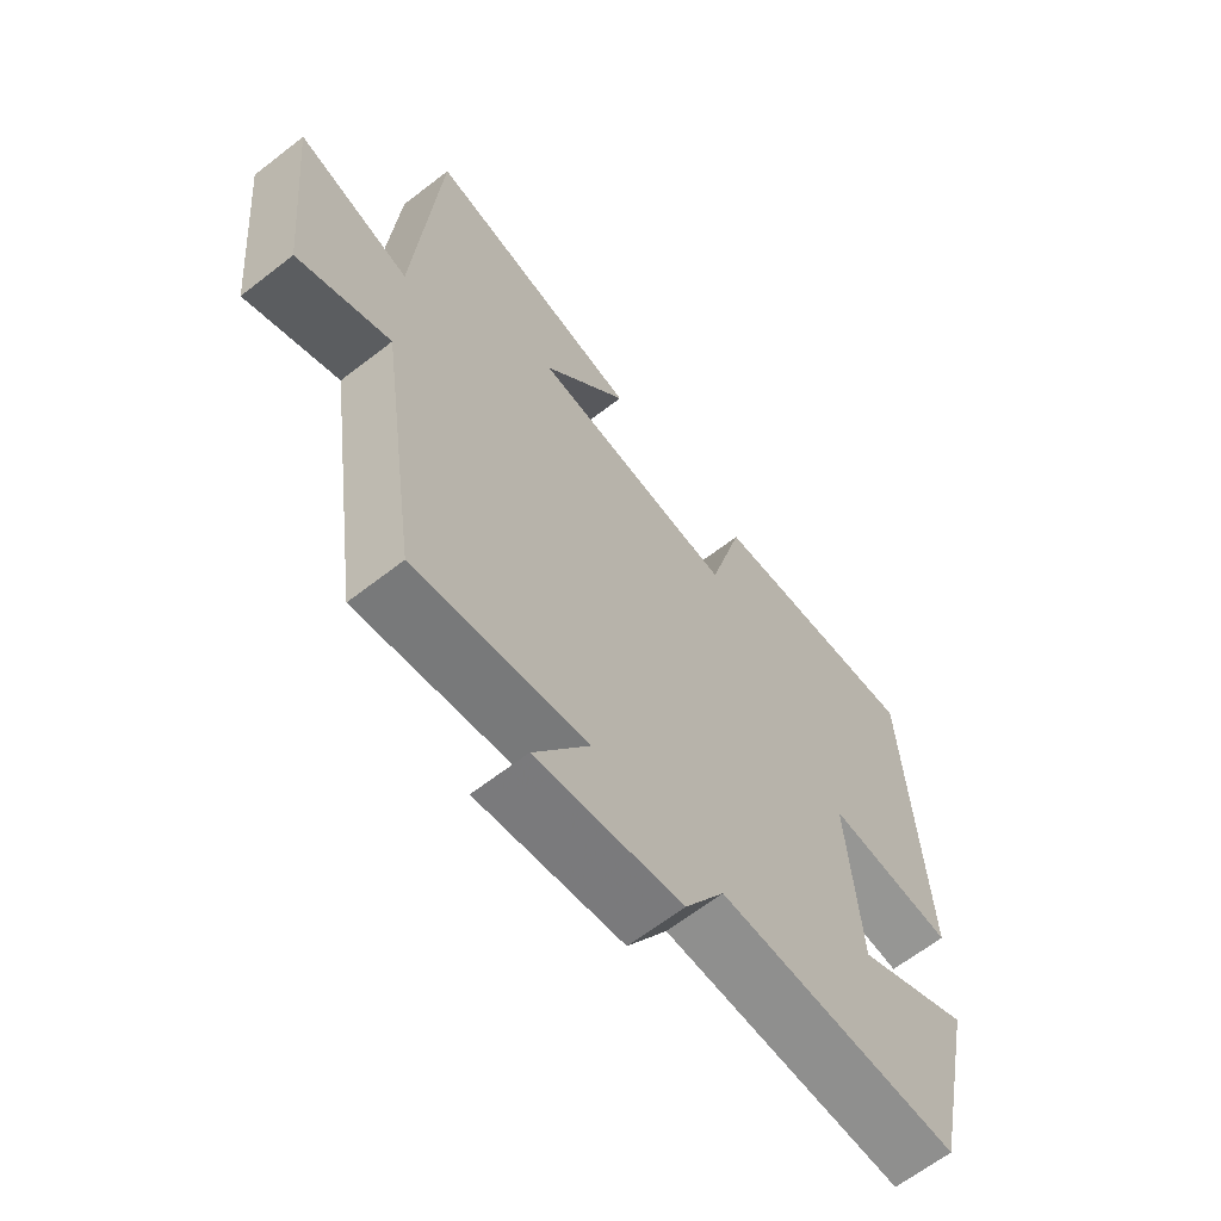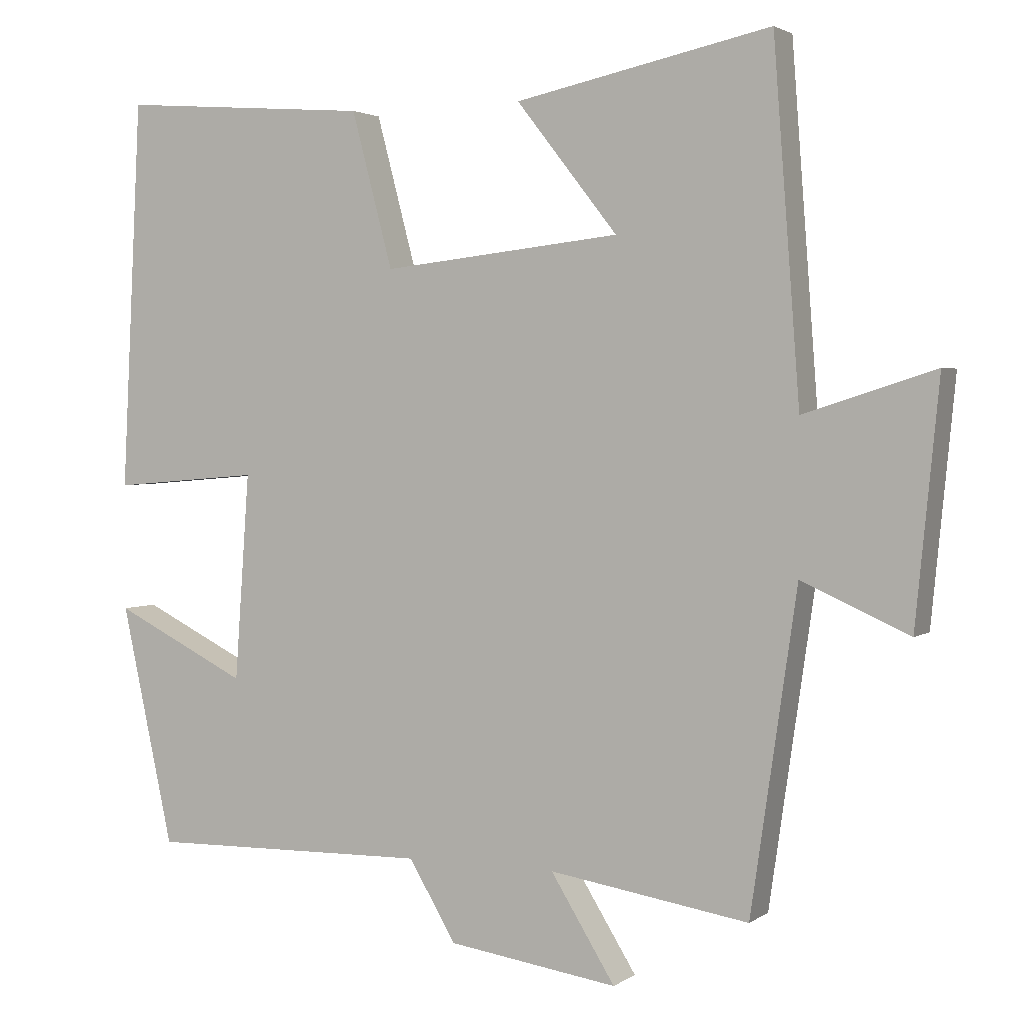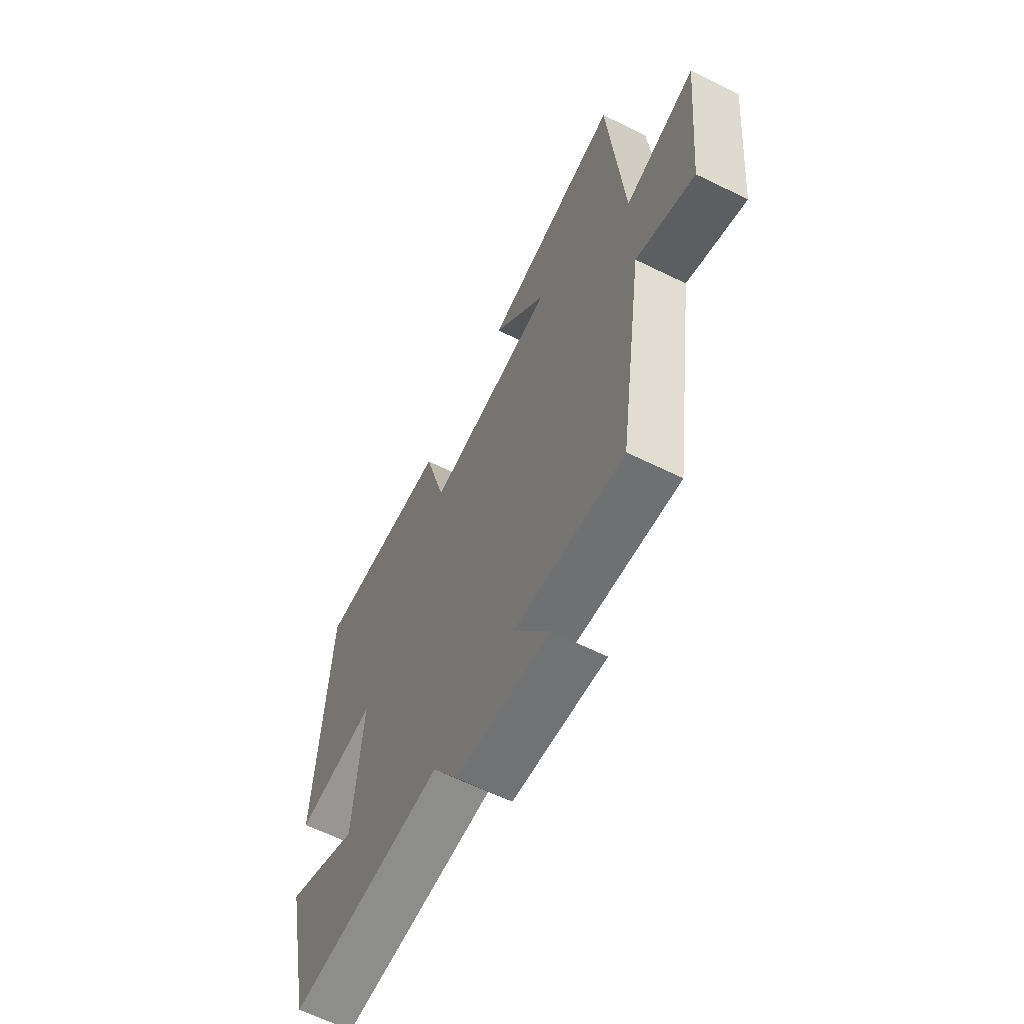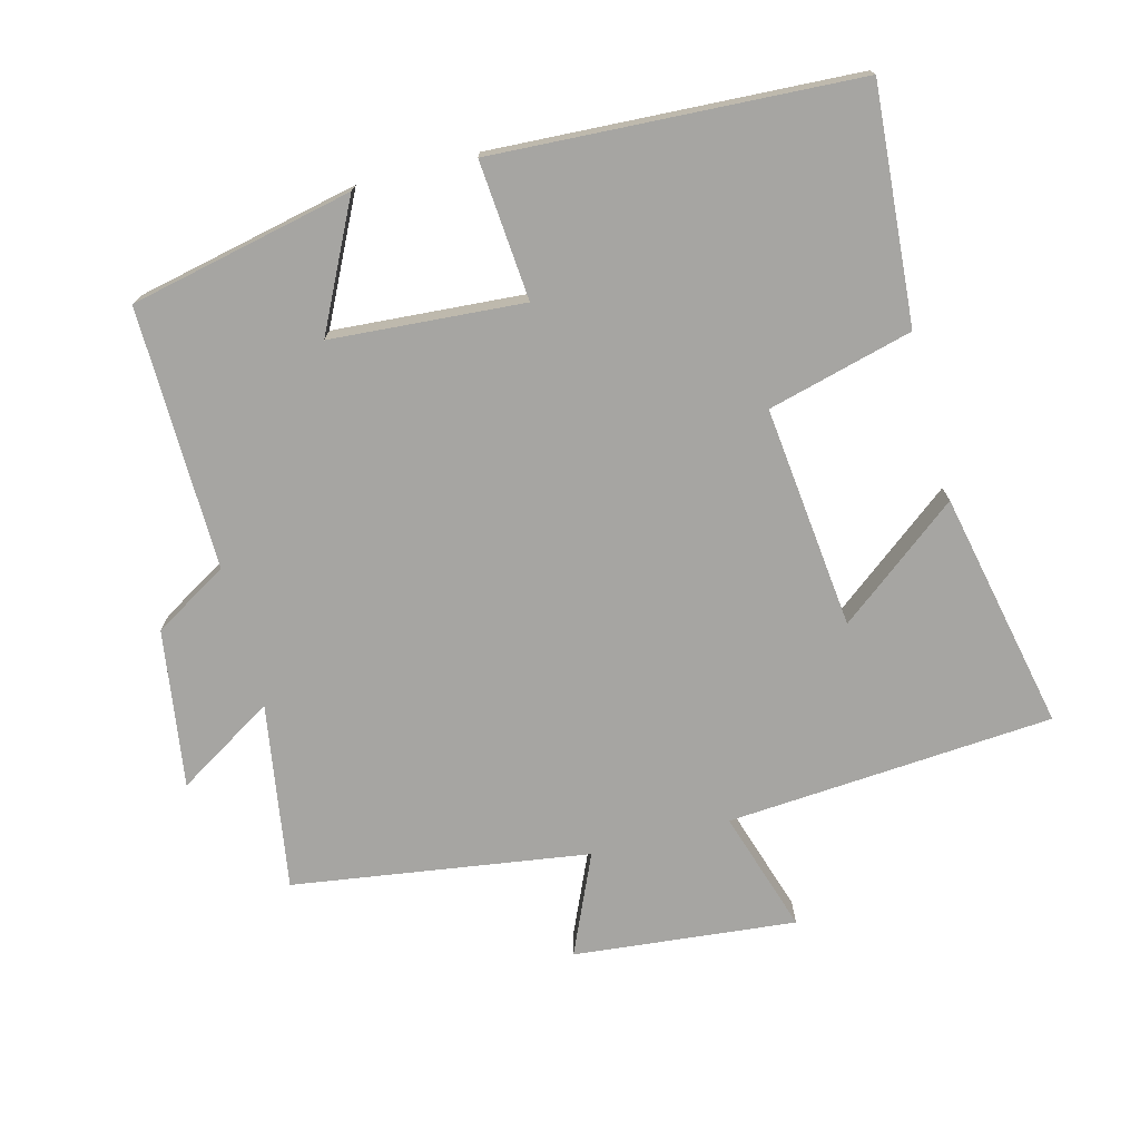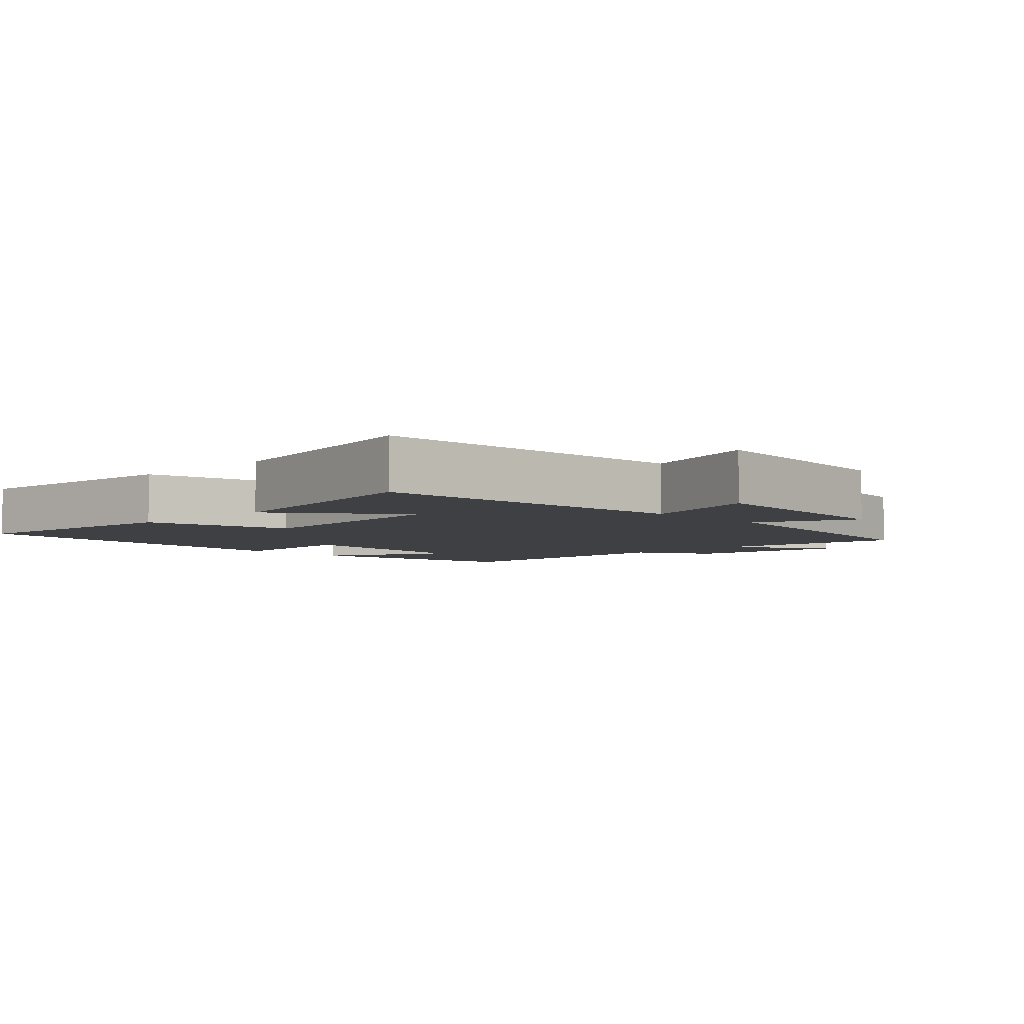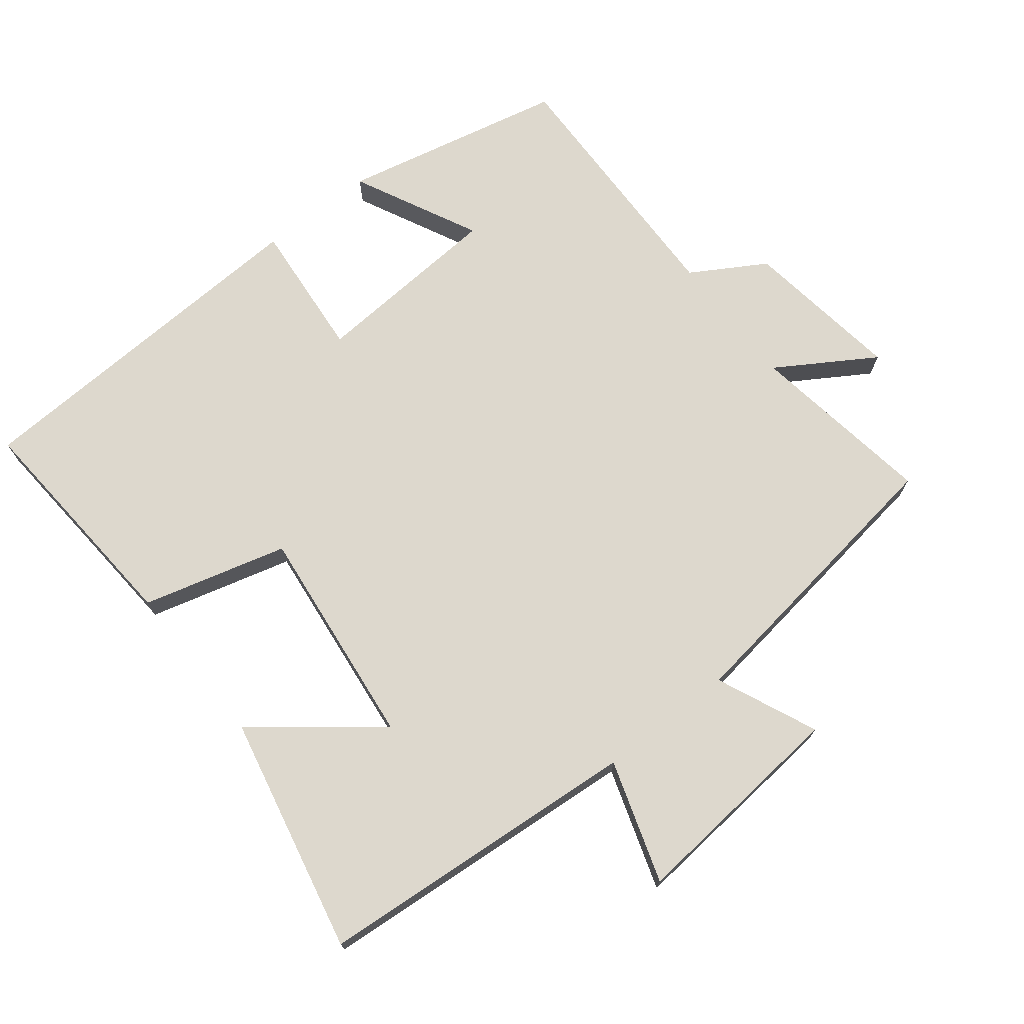
<metadata>
{"format":"obj","ext":"obj","renderer":"f3d","projection":"perspective","resolution":1024,"background":"white","views":[{"elev":-64.4,"azim":128.1,"up":"+Z"},{"elev":2.5,"azim":25.7,"up":"+Z"},{"elev":-63.4,"azim":63.6,"up":"+Z"},{"elev":-73.6,"azim":-75.4,"up":"+Y"},{"elev":-4.9,"azim":43.9,"up":"+Y"},{"elev":72.2,"azim":52.0,"up":"+Y"}]}
</metadata>
<code>
v -0.473 0.07 0.526
v -0.129 0.07 0.5
v -0.073 0.07 0.288
v 0.253 0.07 0.324
v 0.115 0.07 0.5
v 0.464 0.07 0.574
v 0.5 0.07 0.095
v 0.679 0.07 0.152
v 0.647 0.07 -0.174
v 0.5 0.07 -0.109
v 0.437 0.07 -0.543
v 0.164 0.07 -0.5
v 0.252 0.07 -0.642
v 0.02 0.07 -0.608
v -0.044 0.07 -0.5
v -0.429 0.07 -0.507
v -0.5 0.07 -0.18
v -0.317 0.07 -0.271
v -0.297 0.07 0.011
v -0.5 0.07 -0.006
v -0.473 0 0.526
v -0.129 0 0.5
v -0.073 0 0.288
v 0.253 0 0.324
v 0.115 0 0.5
v 0.464 0 0.574
v 0.5 0 0.095
v 0.679 0 0.152
v 0.647 0 -0.174
v 0.5 0 -0.109
v 0.437 0 -0.543
v 0.164 0 -0.5
v 0.252 0 -0.642
v 0.02 0 -0.608
v -0.044 0 -0.5
v -0.429 0 -0.507
v -0.5 0 -0.18
v -0.317 0 -0.271
v -0.297 0 0.011
v -0.5 0 -0.006
f 19 20 1 2
f 18 19 2 3
f 15 16 17 18
f 15 18 3 4
f 12 13 14 15
f 12 15 4
f 10 11 12 4
f 7 8 9 10
f 7 10 4
f 4 5 6 7
f 22 21 40 39
f 23 22 39 38
f 38 37 36 35
f 24 23 38 35
f 35 34 33 32
f 24 35 32
f 24 32 31 30
f 30 29 28 27
f 24 30 27
f 27 26 25 24
f 1 21 22 2
f 2 22 23 3
f 3 23 24 4
f 4 24 25 5
f 5 25 26 6
f 6 26 27 7
f 7 27 28 8
f 8 28 29 9
f 9 29 30 10
f 10 30 31 11
f 11 31 32 12
f 12 32 33 13
f 13 33 34 14
f 14 34 35 15
f 15 35 36 16
f 16 36 37 17
f 17 37 38 18
f 18 38 39 19
f 19 39 40 20
f 20 40 21 1

</code>
